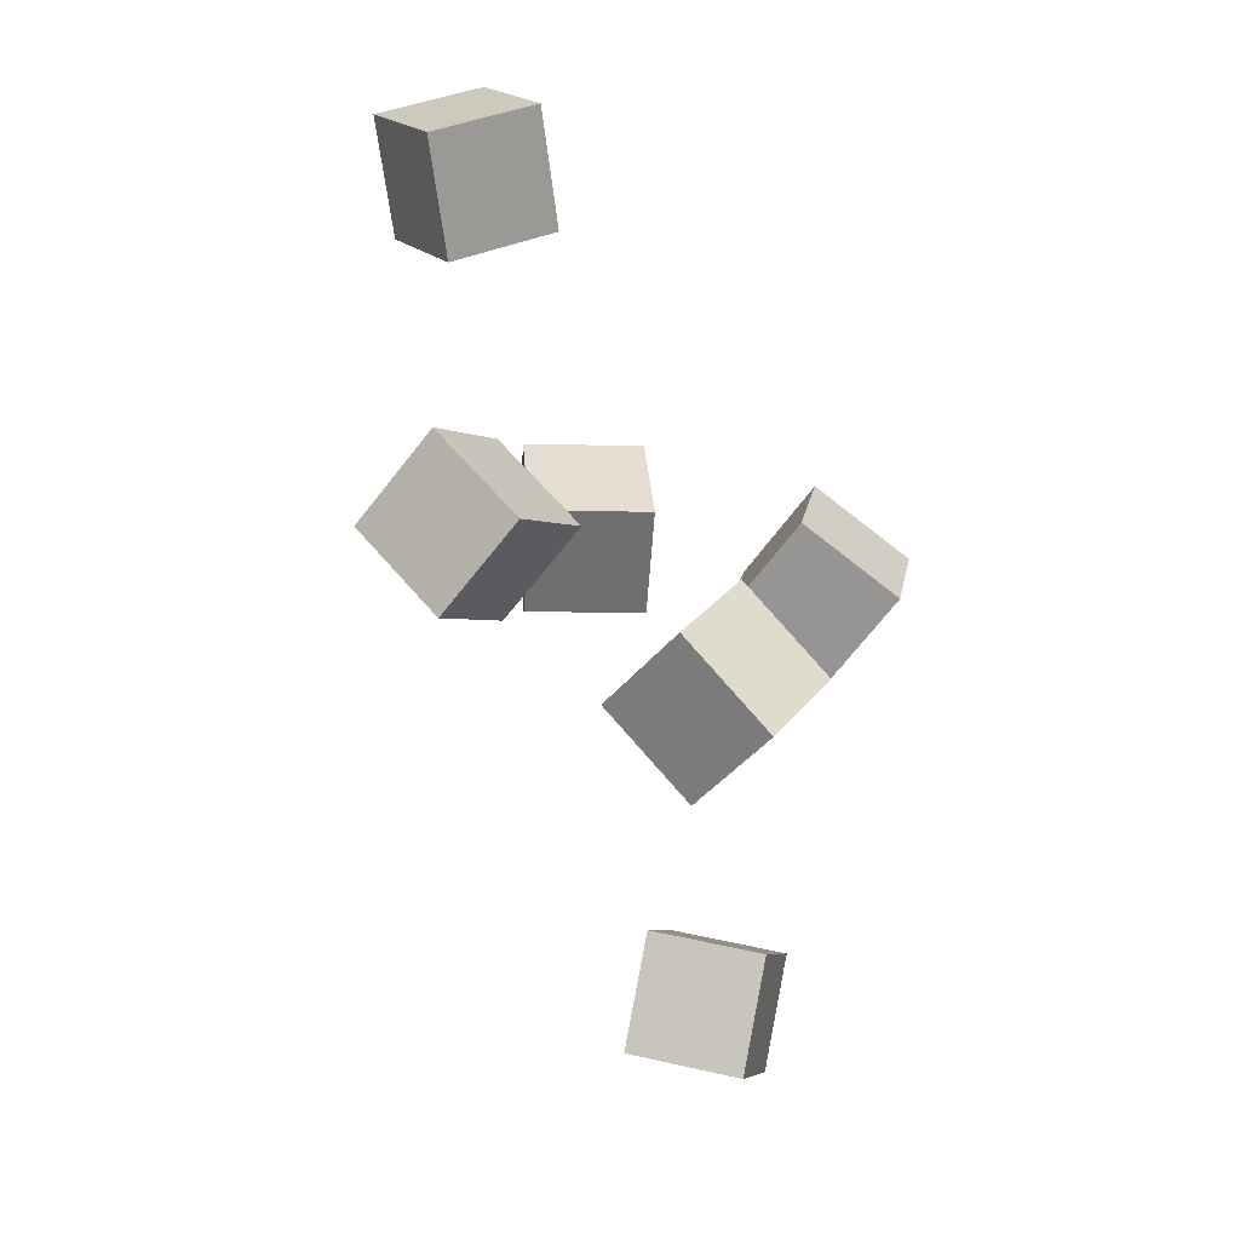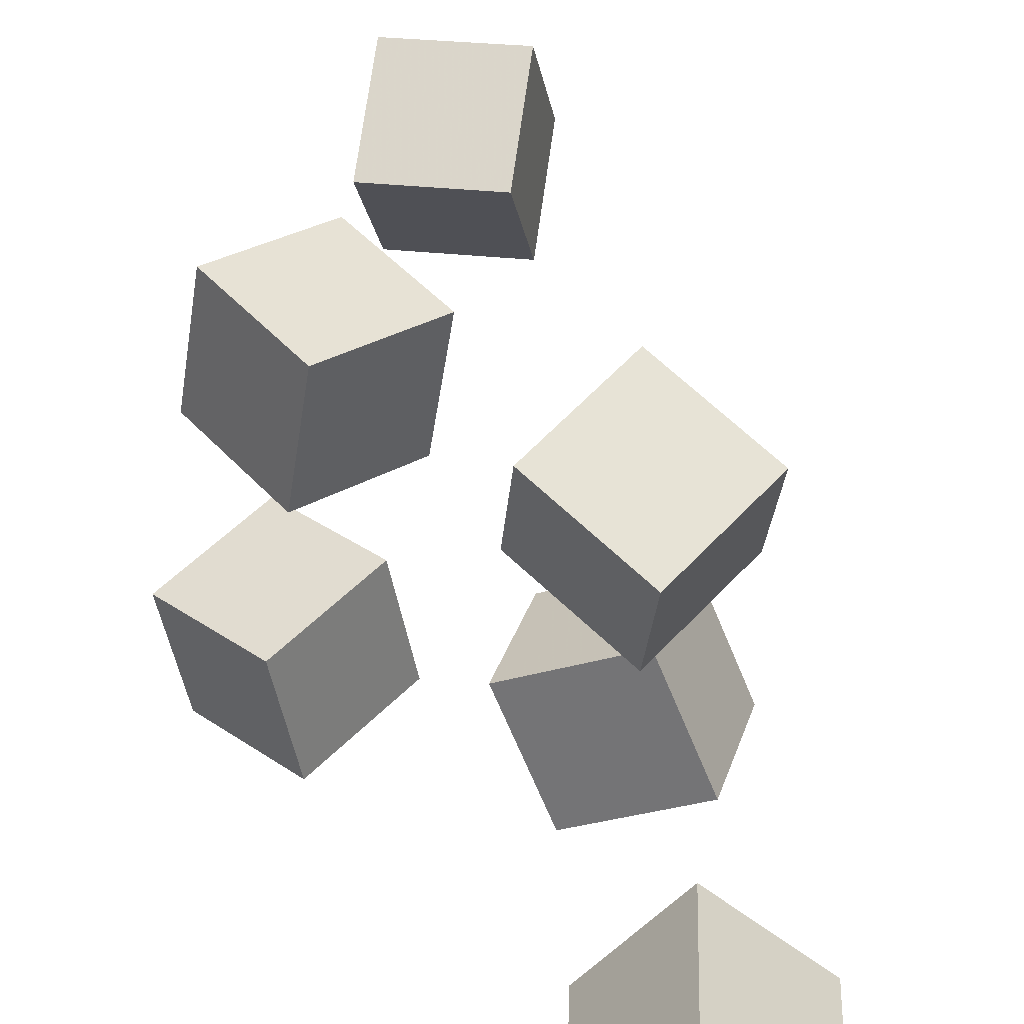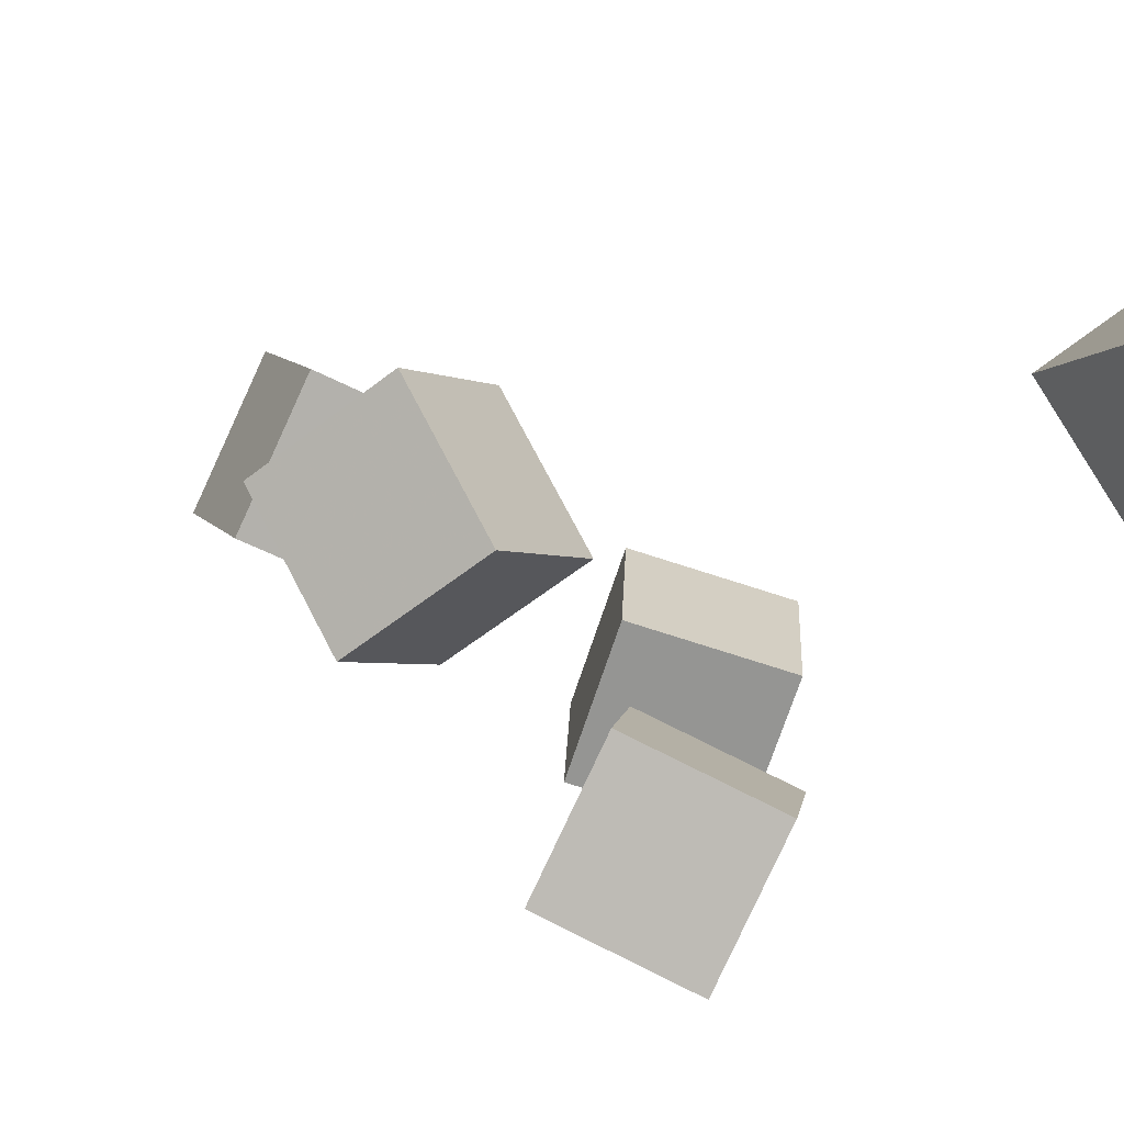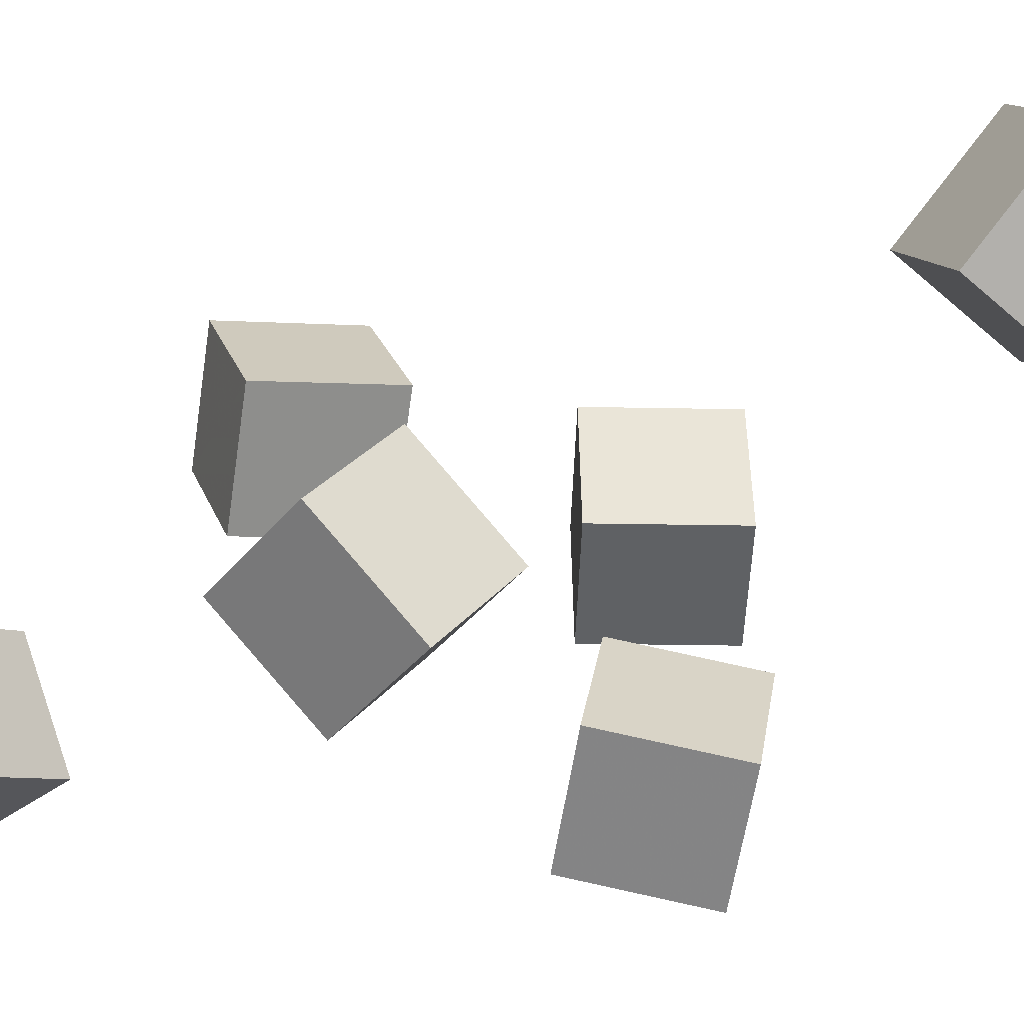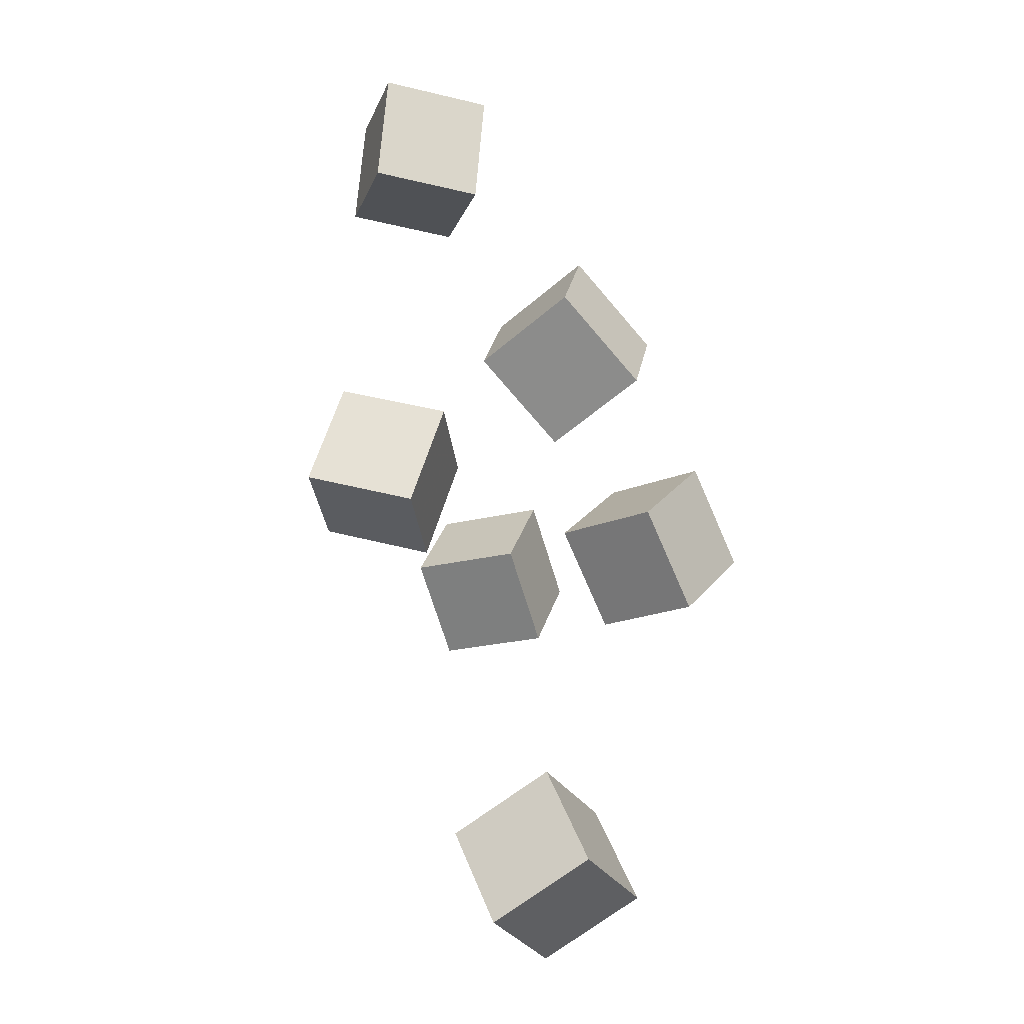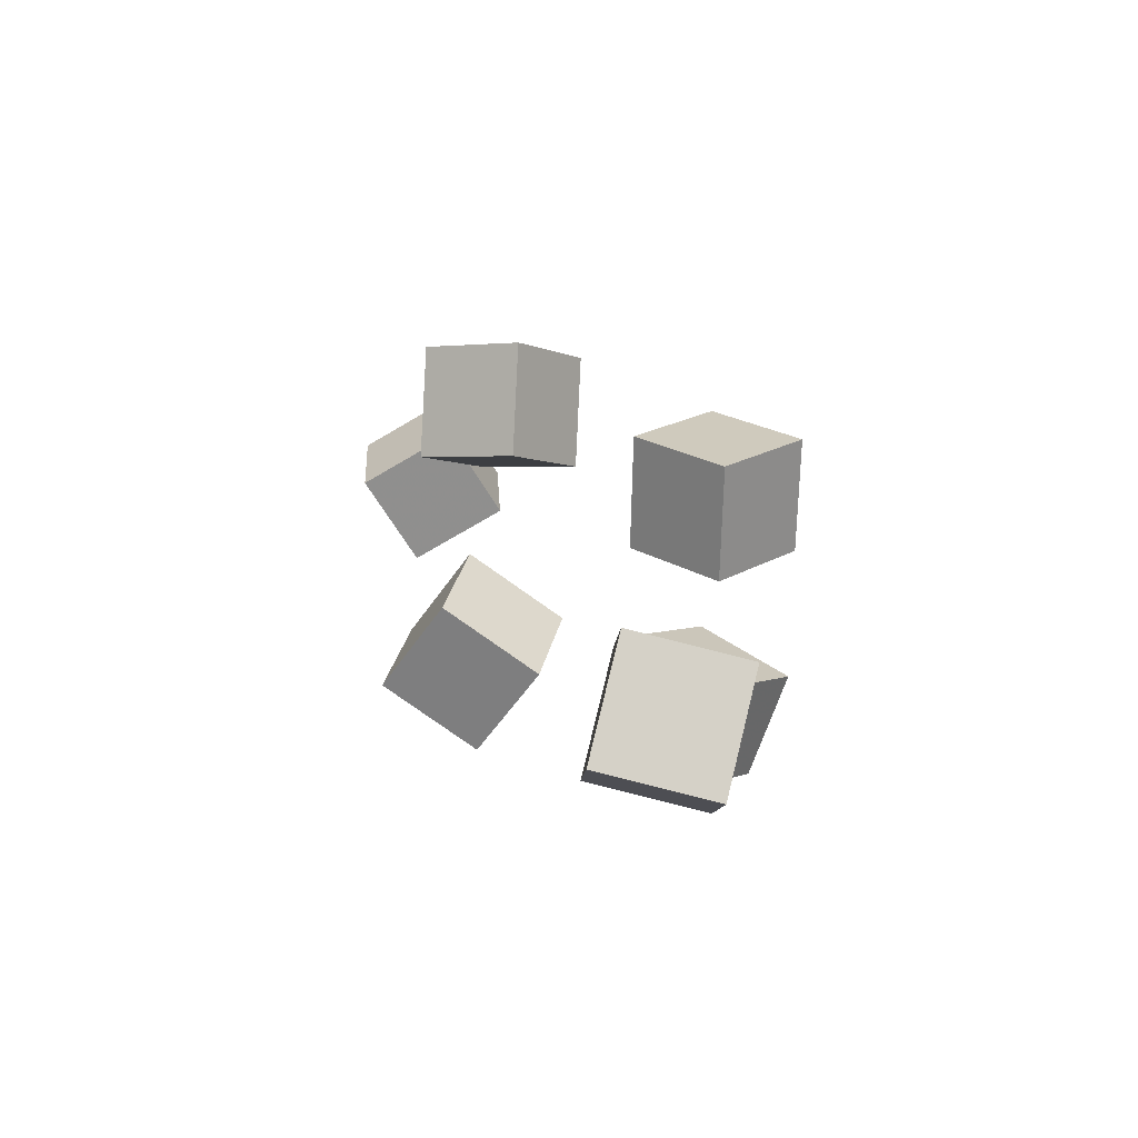
<metadata>
{"format":"obj","ext":"obj","renderer":"f3d","projection":"perspective","resolution":1024,"background":"white","views":[{"elev":18.7,"azim":20.9,"up":"+Y"},{"elev":45.3,"azim":-173.4,"up":"+Z"},{"elev":-77.8,"azim":-61.7,"up":"+Z"},{"elev":-56.7,"azim":-45.5,"up":"+Z"},{"elev":-28.4,"azim":-57.6,"up":"+Y"},{"elev":-74.1,"azim":-9.2,"up":"+Y"}]}
</metadata>
<code>
v 0.01028 0.0002878 -0.04028
v 0.06264 0.07159 -0.04781
v -0.005836 0.002817 -0.1284
v 0.04653 0.07412 -0.1359
v 0.08078 -0.05301 -0.0547
v 0.1331 0.01829 -0.06223
v 0.06466 -0.05048 -0.1428
v 0.117 0.02082 -0.1504
f 1.0 7.0 5.0
f 1.0 3.0 7.0
f 1.0 4.0 3.0
f 1.0 2.0 4.0
f 3.0 8.0 7.0
f 3.0 4.0 8.0
f 5.0 7.0 8.0
f 5.0 8.0 6.0
f 1.0 5.0 6.0
f 1.0 6.0 2.0
f 2.0 6.0 8.0
f 2.0 8.0 4.0
v -0.2452 0.3495 -0.006424
v -0.177 0.3467 0.05044
v -0.1897 0.3639 -0.07229
v -0.1215 0.361 -0.01542
v -0.2378 0.2598 -0.01975
v -0.1696 0.257 0.03712
v -0.1824 0.2741 -0.08561
v -0.1141 0.2713 -0.02874
f 9.0 15.0 13.0
f 9.0 11.0 15.0
f 9.0 12.0 11.0
f 9.0 10.0 12.0
f 11.0 16.0 15.0
f 11.0 12.0 16.0
f 13.0 15.0 16.0
f 13.0 16.0 14.0
f 9.0 13.0 14.0
f 9.0 14.0 10.0
f 10.0 14.0 16.0
f 10.0 16.0 12.0
v -0.01242 -0.008738 0.03027
v -0.02501 -0.01938 0.1204
v 0.0491 0.05574 0.04647
v 0.03651 0.04509 0.1366
v 0.05334 -0.07192 0.03199
v 0.04075 -0.08256 0.1221
v 0.1149 -0.007447 0.0482
v 0.1023 -0.01809 0.1383
f 17.0 23.0 21.0
f 17.0 19.0 23.0
f 17.0 20.0 19.0
f 17.0 18.0 20.0
f 19.0 24.0 23.0
f 19.0 20.0 24.0
f 21.0 23.0 24.0
f 21.0 24.0 22.0
f 17.0 21.0 22.0
f 17.0 22.0 18.0
f 18.0 22.0 24.0
f 18.0 24.0 20.0
v -0.1877 0.009238 -0.1186
v -0.1493 -0.01771 -0.03836
v -0.1731 0.09571 -0.09658
v -0.1347 0.06876 -0.01631
v -0.1047 0.005641 -0.1595
v -0.06631 -0.0213 -0.07925
v -0.09008 0.09211 -0.1375
v -0.0517 0.06516 -0.05721
f 25.0 31.0 29.0
f 25.0 27.0 31.0
f 25.0 28.0 27.0
f 25.0 26.0 28.0
f 27.0 32.0 31.0
f 27.0 28.0 32.0
f 29.0 31.0 32.0
f 29.0 32.0 30.0
f 25.0 29.0 30.0
f 25.0 30.0 26.0
f 26.0 30.0 32.0
f 26.0 32.0 28.0
v 0.04977 -0.3634 -0.03063
v 0.05886 -0.3233 0.05282
v -0.04052 -0.3566 -0.02406
v -0.03144 -0.3165 0.05939
v 0.05305 -0.2809 -0.07068
v 0.06214 -0.2408 0.01277
v -0.03724 -0.2742 -0.06412
v -0.02815 -0.234 0.01934
f 33.0 39.0 37.0
f 33.0 35.0 39.0
f 33.0 36.0 35.0
f 33.0 34.0 36.0
f 35.0 40.0 39.0
f 35.0 36.0 40.0
f 37.0 39.0 40.0
f 37.0 40.0 38.0
f 33.0 37.0 38.0
f 33.0 38.0 34.0
f 34.0 38.0 40.0
f 34.0 40.0 36.0
v -0.1856 0.06677 0.05796
v -0.195 0.09405 0.1422
v -0.133 0.1362 0.04132
v -0.1424 0.1635 0.1255
v -0.1131 0.01764 0.08196
v -0.1225 0.04491 0.1662
v -0.06055 0.08711 0.06533
v -0.06995 0.1144 0.1495
f 41.0 47.0 45.0
f 41.0 43.0 47.0
f 41.0 44.0 43.0
f 41.0 42.0 44.0
f 43.0 48.0 47.0
f 43.0 44.0 48.0
f 45.0 47.0 48.0
f 45.0 48.0 46.0
f 41.0 45.0 46.0
f 41.0 46.0 42.0
f 42.0 46.0 48.0
f 42.0 48.0 44.0

</code>
